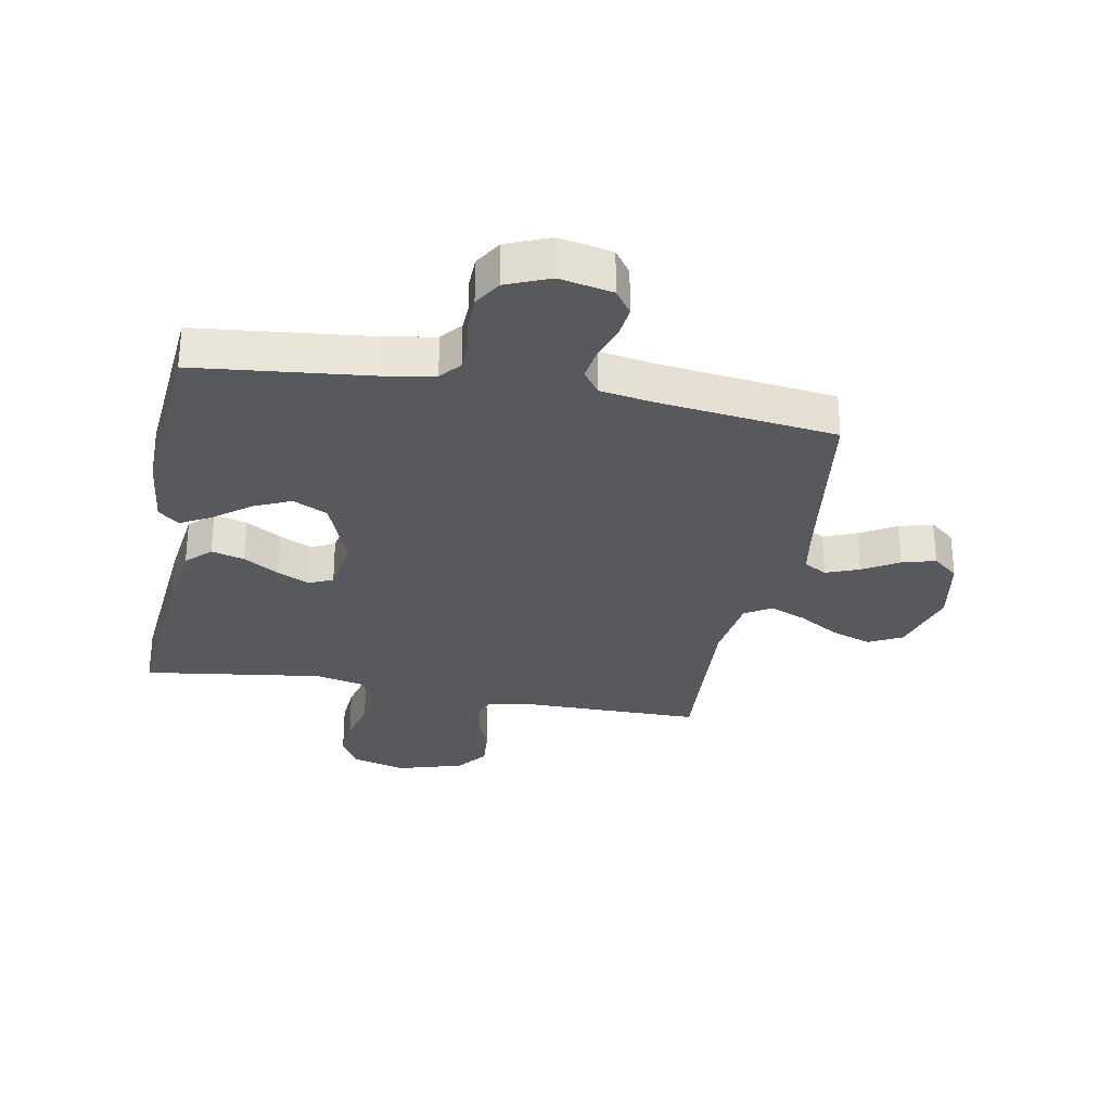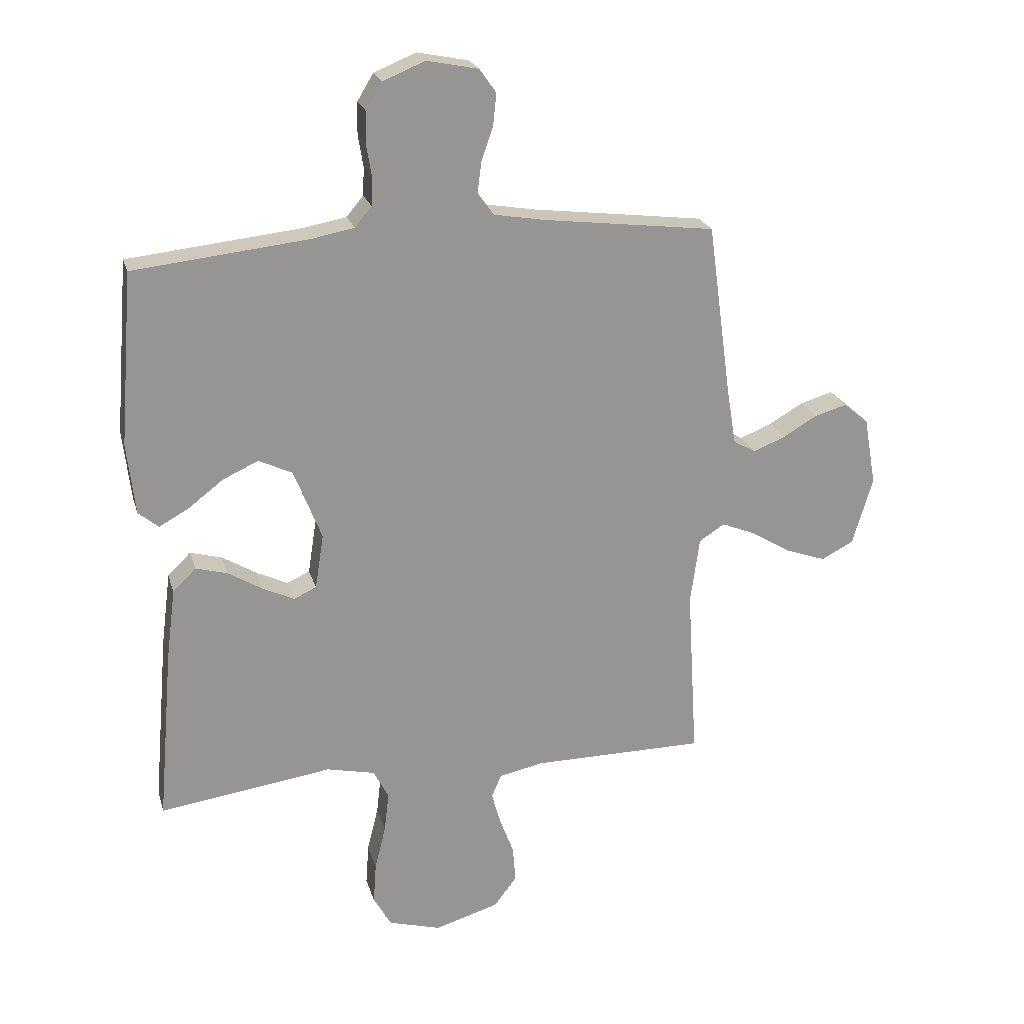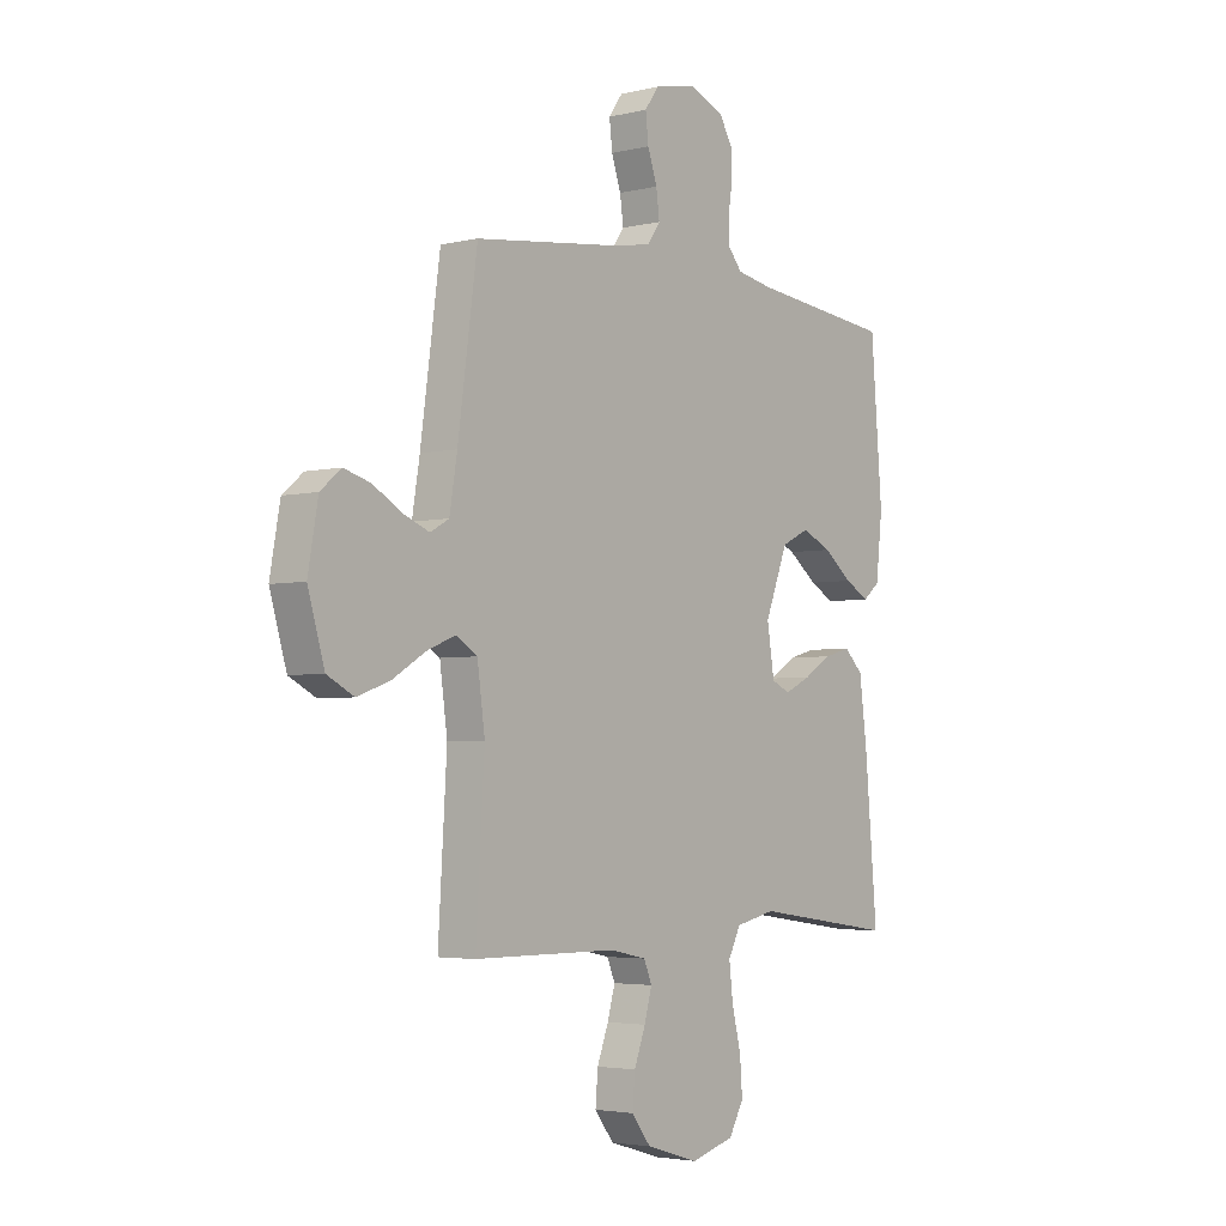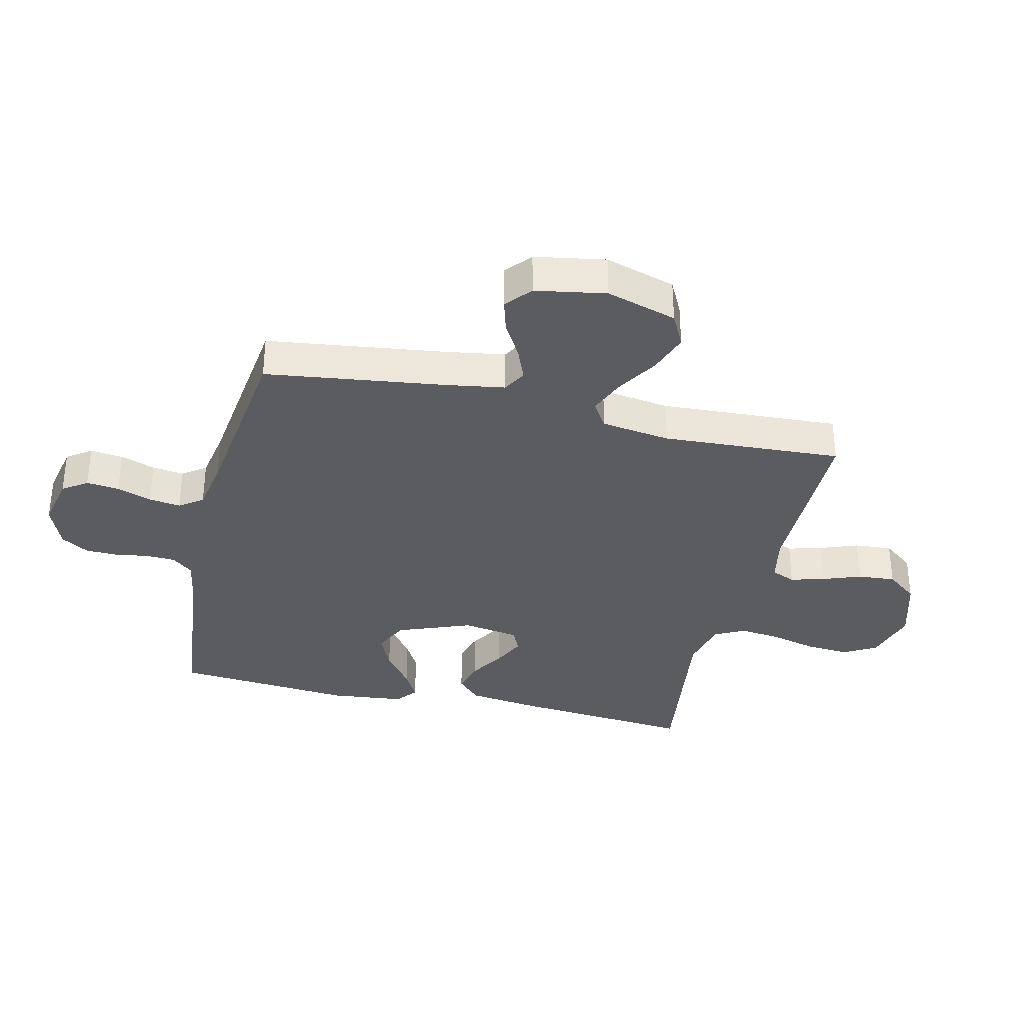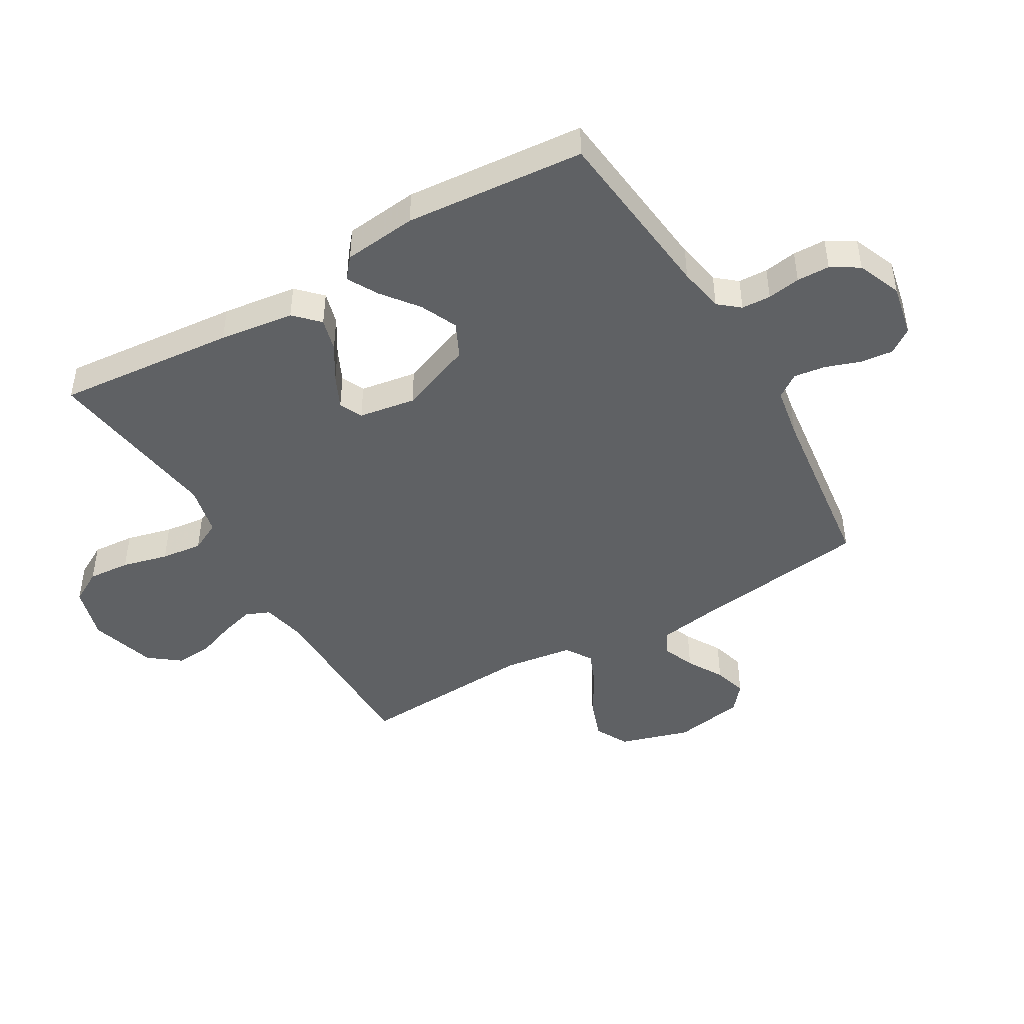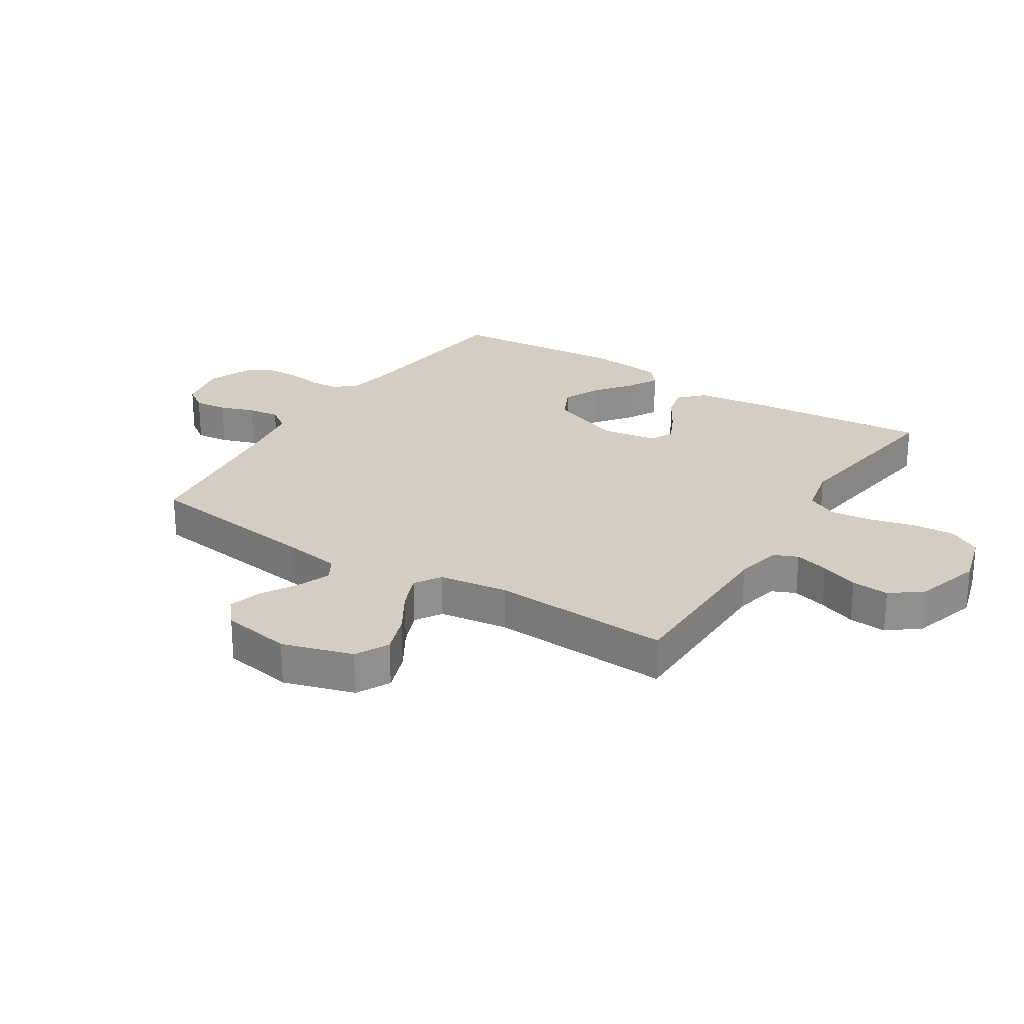
<metadata>
{"format":"obj","ext":"obj","renderer":"f3d","projection":"perspective","resolution":1024,"background":"white","views":[{"elev":-29.6,"azim":-10.6,"up":"+Y"},{"elev":22.5,"azim":-14.7,"up":"+Z"},{"elev":-3.7,"azim":128.6,"up":"+Z"},{"elev":-34.4,"azim":76.6,"up":"+Y"},{"elev":-45.4,"azim":-59.8,"up":"+Y"},{"elev":25.1,"azim":122.4,"up":"+Y"}]}
</metadata>
<code>
v -0.5 0.07 0.5
v -0.2 0.07 0.532
v -0.124 0.07 0.546
v -0.095 0.07 0.581
v -0.093 0.07 0.63
v -0.102 0.07 0.685
v -0.101 0.07 0.74
v -0.073 0.07 0.786
v 0 0.07 0.816
v 0.089 0.07 0.798
v 0.118 0.07 0.757
v 0.112 0.07 0.702
v 0.092 0.07 0.644
v 0.085 0.07 0.591
v 0.113 0.07 0.552
v 0.2 0.07 0.537
v 0.5 0.07 0.5
v 0.541 0.07 0.2
v 0.557 0.07 0.103
v 0.596 0.07 0.081
v 0.651 0.07 0.103
v 0.711 0.07 0.138
v 0.767 0.07 0.154
v 0.81 0.07 0.118
v 0.831 0.07 0
v 0.796 0.07 -0.118
v 0.74 0.07 -0.147
v 0.672 0.07 -0.123
v 0.603 0.07 -0.081
v 0.542 0.07 -0.056
v 0.498 0.07 -0.084
v 0.482 0.07 -0.2
v 0.5 0.07 -0.5
v 0.2 0.07 -0.501
v 0.123 0.07 -0.517
v 0.106 0.07 -0.557
v 0.122 0.07 -0.614
v 0.146 0.07 -0.678
v 0.151 0.07 -0.741
v 0.111 0.07 -0.793
v 0 0.07 -0.826
v -0.091 0.07 -0.8
v -0.122 0.07 -0.745
v -0.117 0.07 -0.674
v -0.098 0.07 -0.597
v -0.09 0.07 -0.528
v -0.116 0.07 -0.477
v -0.2 0.07 -0.458
v -0.5 0.07 -0.5
v -0.474 0.07 -0.2
v -0.458 0.07 -0.075
v -0.418 0.07 -0.036
v -0.363 0.07 -0.051
v -0.304 0.07 -0.087
v -0.249 0.07 -0.113
v -0.21 0.07 -0.095
v -0.195 0.07 0
v -0.243 0.07 0.123
v -0.301 0.07 0.151
v -0.363 0.07 0.123
v -0.424 0.07 0.076
v -0.475 0.07 0.048
v -0.51 0.07 0.077
v -0.524 0.07 0.2
v -0.5 0 0.5
v -0.2 0 0.532
v -0.124 0 0.546
v -0.095 0 0.581
v -0.093 0 0.63
v -0.102 0 0.685
v -0.101 0 0.74
v -0.073 0 0.786
v 0 0 0.816
v 0.089 0 0.798
v 0.118 0 0.757
v 0.112 0 0.702
v 0.092 0 0.644
v 0.085 0 0.591
v 0.113 0 0.552
v 0.2 0 0.537
v 0.5 0 0.5
v 0.541 0 0.2
v 0.557 0 0.103
v 0.596 0 0.081
v 0.651 0 0.103
v 0.711 0 0.138
v 0.767 0 0.154
v 0.81 0 0.118
v 0.831 0 0
v 0.796 0 -0.118
v 0.74 0 -0.147
v 0.672 0 -0.123
v 0.603 0 -0.081
v 0.542 0 -0.056
v 0.498 0 -0.084
v 0.482 0 -0.2
v 0.5 0 -0.5
v 0.2 0 -0.501
v 0.123 0 -0.517
v 0.106 0 -0.557
v 0.122 0 -0.614
v 0.146 0 -0.678
v 0.151 0 -0.741
v 0.111 0 -0.793
v 0 0 -0.826
v -0.091 0 -0.8
v -0.122 0 -0.745
v -0.117 0 -0.674
v -0.098 0 -0.597
v -0.09 0 -0.528
v -0.116 0 -0.477
v -0.2 0 -0.458
v -0.5 0 -0.5
v -0.474 0 -0.2
v -0.458 0 -0.075
v -0.418 0 -0.036
v -0.363 0 -0.051
v -0.304 0 -0.087
v -0.249 0 -0.113
v -0.21 0 -0.095
v -0.195 0 0
v -0.243 0 0.123
v -0.301 0 0.151
v -0.363 0 0.123
v -0.424 0 0.076
v -0.475 0 0.048
v -0.51 0 0.077
v -0.524 0 0.2
f 64 1 2
f 63 64 2
f 62 63 2
f 61 62 2
f 60 61 2
f 59 60 2 3
f 58 59 3 4
f 57 58 4
f 56 57 4
f 52 53 54
f 51 52 54
f 50 51 54
f 49 50 54
f 48 49 54
f 47 48 54 55
f 46 47 55 56
f 43 44 45
f 42 43 45
f 41 42 45
f 40 41 45
f 39 40 45
f 38 39 45
f 37 38 45
f 36 37 45 46
f 46 56 4
f 36 46 4
f 35 36 4
f 32 33 34
f 35 4 5
f 34 35 5
f 32 34 5
f 31 32 5
f 27 28 29
f 26 27 29
f 25 26 29
f 24 25 29
f 23 24 29
f 22 23 29
f 21 22 29
f 20 21 29 30
f 19 20 30 31
f 16 17 18
f 18 19 31
f 16 18 31
f 15 16 31
f 11 12 13
f 10 11 13
f 9 10 13
f 8 9 13
f 7 8 13
f 6 7 13
f 5 6 13
f 5 13 14
f 5 14 15 31
f 66 65 128
f 66 128 127
f 66 127 126
f 66 126 125
f 66 125 124
f 67 66 124 123
f 68 67 123 122
f 68 122 121
f 68 121 120
f 118 117 116
f 118 116 115
f 118 115 114
f 118 114 113
f 118 113 112
f 119 118 112 111
f 120 119 111 110
f 109 108 107
f 109 107 106
f 109 106 105
f 109 105 104
f 109 104 103
f 109 103 102
f 109 102 101
f 110 109 101 100
f 68 120 110
f 68 110 100
f 68 100 99
f 98 97 96
f 69 68 99
f 69 99 98
f 69 98 96
f 69 96 95
f 93 92 91
f 93 91 90
f 93 90 89
f 93 89 88
f 93 88 87
f 93 87 86
f 93 86 85
f 94 93 85 84
f 95 94 84 83
f 82 81 80
f 95 83 82
f 95 82 80
f 95 80 79
f 77 76 75
f 77 75 74
f 77 74 73
f 77 73 72
f 77 72 71
f 77 71 70
f 77 70 69
f 78 77 69
f 95 79 78 69
f 1 65 66 2
f 2 66 67 3
f 3 67 68 4
f 4 68 69 5
f 5 69 70 6
f 6 70 71 7
f 7 71 72 8
f 8 72 73 9
f 9 73 74 10
f 10 74 75 11
f 11 75 76 12
f 12 76 77 13
f 13 77 78 14
f 14 78 79 15
f 15 79 80 16
f 16 80 81 17
f 17 81 82 18
f 18 82 83 19
f 19 83 84 20
f 20 84 85 21
f 21 85 86 22
f 22 86 87 23
f 23 87 88 24
f 24 88 89 25
f 25 89 90 26
f 26 90 91 27
f 27 91 92 28
f 28 92 93 29
f 29 93 94 30
f 30 94 95 31
f 31 95 96 32
f 32 96 97 33
f 33 97 98 34
f 34 98 99 35
f 35 99 100 36
f 36 100 101 37
f 37 101 102 38
f 38 102 103 39
f 39 103 104 40
f 40 104 105 41
f 41 105 106 42
f 42 106 107 43
f 43 107 108 44
f 44 108 109 45
f 45 109 110 46
f 46 110 111 47
f 47 111 112 48
f 48 112 113 49
f 49 113 114 50
f 50 114 115 51
f 51 115 116 52
f 52 116 117 53
f 53 117 118 54
f 54 118 119 55
f 55 119 120 56
f 56 120 121 57
f 57 121 122 58
f 58 122 123 59
f 59 123 124 60
f 60 124 125 61
f 61 125 126 62
f 62 126 127 63
f 63 127 128 64
f 64 128 65 1

</code>
